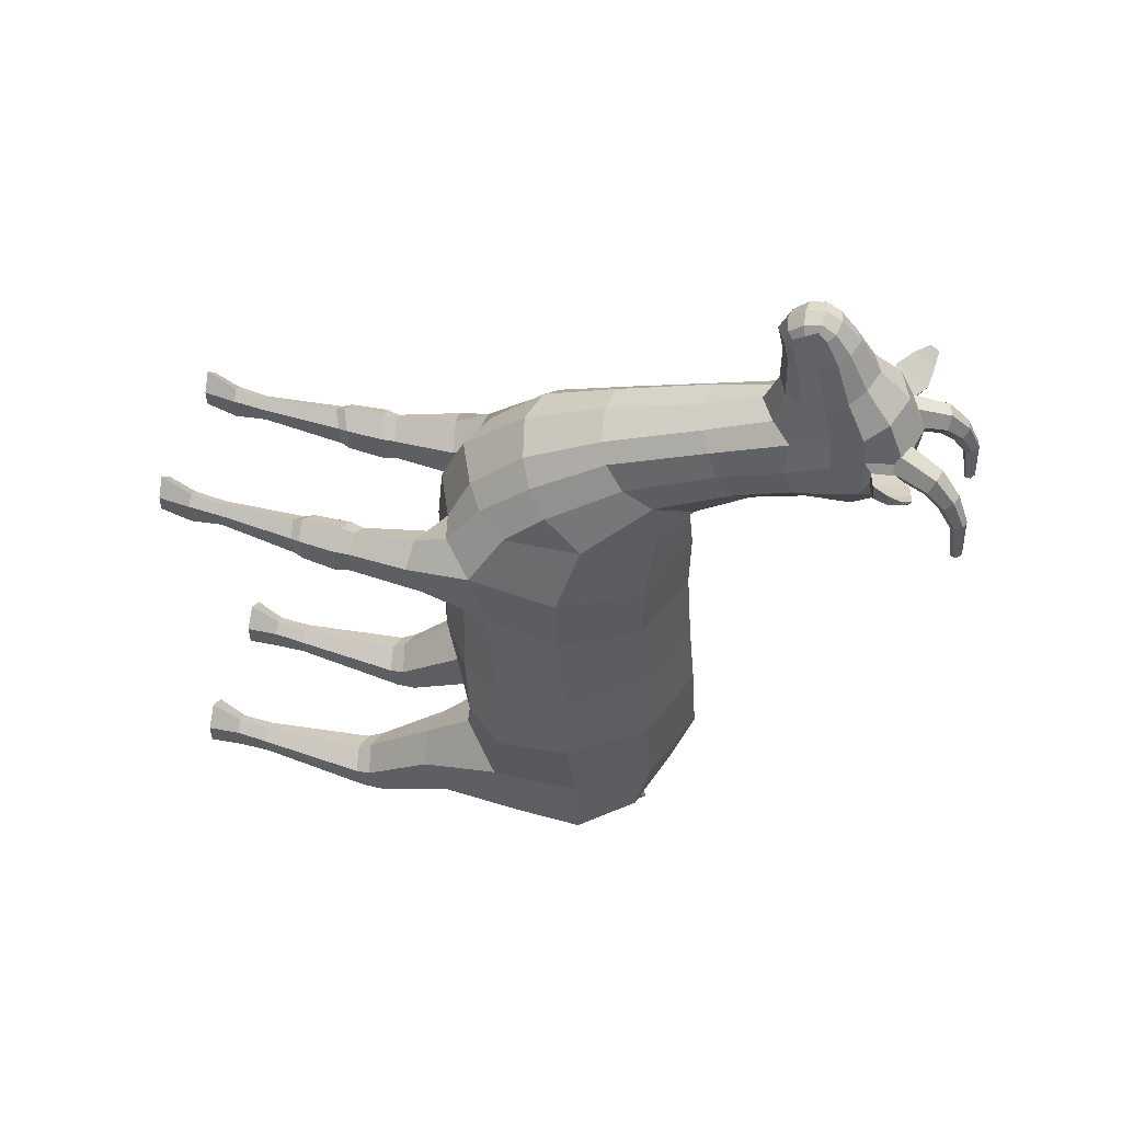
<metadata>
{"format":"obj","ext":"obj","renderer":"f3d","projection":"perspective","resolution":1024,"background":"white","views":[{"elev":53.4,"azim":103.4,"up":"+Z"}]}
</metadata>
<code>
g default
v -0 5.407 3.582
v 0.1731 5.325 3.516
v 0.1759 5.087 3.389
v -0 4.944 3.403
v -0 5.568 3.414
v 0.2102 5.429 3.337
v 0.2007 5.134 3.223
v -0 4.996 3.176
v -0 5.742 3.117
v 0.294 5.556 3.018
v 0.2461 5.216 2.851
v -0 4.998 2.87
v -0 5.276 3.654
v 0.1587 5.255 3.583
v 0.1594 5.071 3.468
v -0 5.005 3.513
v 0.3132 5.39 2.928
v 0.2384 5.287 3.283
v 0.1952 5.211 3.45
v 0.1666 5.161 3.53
v -0 5.13 3.628
v -0 5.988 2.876
v 0.3864 5.711 2.746
v 0.3874 5.475 2.647
v 0.3412 5.161 2.497
v -0 4.889 2.593
v 0.2811 5.882 2.854
v 0.1869 5.668 3.088
v 0.1378 5.508 3.38
v 0.123 5.383 3.553
v 0.1175 5.269 3.626
v 0.1233 5.141 3.595
v 0.1166 5.03 3.498
v 0.1249 5.011 3.39
v 0.1302 5.055 3.206
v 0.1566 5.069 2.861
v 0.1892 5.001 2.566
v -0 5.822 1.942
v 0.3643 5.684 1.982
v 0.4416 5.518 2.124
v 0.4186 5.147 2.25
v -0 6.138 2.568
v 0.3285 6.033 2.501
v 0.4165 5.747 2.537
v 0.4489 5.503 2.448
v -0 4.422 2.391
v 0.241 4.484 2.372
v 0.3721 4.551 2.262
v 0.4272 4.644 2.063
v 0.4081 4.775 1.851
v 0.2726 4.91 1.706
v -0 4.966 1.653
v 0.6858 0.2394 0.5137
v 0.6 0.2394 0.4451
v 0.5142 0.2394 0.5137
v 0.5142 0.2394 0.7084
v 0.6 0.2394 0.7769
v 0.6858 0.2394 0.7084
v 0.6797 0.5036 0.5351
v 0.6 0.5098 0.4721
v 0.5203 0.5102 0.5351
v 0.5203 0.5073 0.6608
v 0.6 0.504 0.7241
v 0.6797 0.4999 0.6608
v 0.7849 1.657 0.383
v 0.6354 1.709 0.2715
v 0.483 1.713 0.383
v 0.4851 1.701 0.6062
v 0.6367 1.681 0.7177
v 0.7845 1.657 0.6062
v 0.721 0.002096 0.6568
v 0.6 0.002096 0.565
v 0.479 0.002096 0.6568
v 0.479 0.002096 0.8037
v 0.6 0.002096 0.9465
v 0.721 0.002096 0.8037
v 0.8551 2.301 0.3771
v 0.6399 2.31 0.2467
v 0.4266 2.304 0.3646
v 0.4334 2.249 0.6617
v 0.6641 2.208 0.8096
v 0.8722 2.187 0.6732
v 0.9348 2.873 0.2795
v 0.6713 2.611 0.159
v 0.4075 2.401 0.3426
v 0.3905 2.427 0.8747
v 0.6868 2.494 0.9535
v 0.9123 2.734 0.7541
v 0.6997 0.2545 -3.026
v 0.597 0.2545 -3.103
v 0.4943 0.2545 -3.026
v 0.4943 0.2545 -2.824
v 0.597 0.2545 -2.747
v 0.6997 0.2545 -2.824
v 0.7066 0.5263 -3.024
v 0.597 0.5263 -3.101
v 0.4874 0.5263 -3.024
v 0.4874 0.5263 -2.869
v 0.597 0.5263 -2.792
v 0.7066 0.5263 -2.869
v 0.8012 1.523 -3.138
v 0.597 1.549 -3.253
v 0.3928 1.523 -3.138
v 0.3928 1.471 -2.908
v 0.597 1.446 -2.793
v 0.8012 1.471 -2.908
v 0.8282 1.712 -3.096
v 0.597 1.761 -3.22
v 0.3658 1.712 -3.096
v 0.3658 1.613 -2.848
v 0.597 1.563 -2.724
v 0.8282 1.613 -2.848
v 0.93 2.398 -2.669
v 0.597 2.505 -2.857
v 0.3072 2.412 -2.669
v 0.3072 2.246 -2.305
v 0.6588 2.166 -2.158
v 0.9242 2.219 -2.305
v 1.058 3.165 -2.555
v 0.4857 3.103 -2.939
v 0.1753 2.651 -2.536
v 0.3291 2.577 -1.867
v 0.7114 2.595 -1.739
v 1.049 2.925 -1.977
v 0.7675 0 -2.928
v 0.597 0 -3.026
v 0.4265 0 -2.928
v 0.4265 0 -2.726
v 0.597 0 -2.573
v 0.7675 0 -2.726
v -0 2.654 -2.661
v -0 2.558 -2.046
v -0 4.581 -2.077
v -0 4.385 -2.776
v 0.9899 3.668 -2.088
v 0.6245 4.296 -2.103
v 0.6003 4.163 -2.778
v 0.9926 3.703 -2.723
v -0 3.741 -3.256
v 0.5173 3.675 -3.139
v -0 3.17 -3.118
v -0 4.194 -3.118
v 0.3996 4.09 -3.068
v 0.3867 2.437 -1.335
v 0.8488 2.664 -1.299
v 1.128 3.005 -1.332
v -0 2.344 -1.331
v 1.073 3.618 -1.355
v 0.6791 4.247 -1.366
v -0 4.536 -1.369
v 0.4423 2.372 -0.6319
v 0.8297 2.637 -0.6534
v 1.074 3.011 -0.6321
v -0 2.219 -0.5759
v 1.02 3.577 -0.6492
v 0.6385 4.194 -0.6539
v -0 4.474 -0.6546
v -0 2.22 0.3788
v -0 2.27 0.8948
v 0.9412 3.498 0.08988
v 0.6071 4.145 0.04442
v -0 4.424 0.07621
v 0.6205 4.153 0.6187
v -0 4.432 0.6303
v 0.9407 3.475 0.6412
v 0.3566 2.621 1.321
v 0.581 2.759 1.266
v 0.7553 2.998 1.176
v -0 2.475 1.369
v 0.4632 4.201 1.134
v -0 4.388 1.068
v 0.7689 3.64 1.201
v 0.2822 3.69 2.057
v 0.4189 3.766 1.955
v 0.499 3.917 1.764
v -0 3.659 2.141
v 0.3211 4.471 1.446
v -0 4.595 1.394
v 0.4846 4.164 1.587
v 0.358 5.967 2.162
v -0 6.091 2.148
v 0.4724 5.734 2.234
v 0.4199 5.234 2.041
v 0.2997 5.331 1.881
v -0 5.372 1.818
v 0.6907 3.332 1.468
v 0.5381 3.17 1.622
v 0.3431 3.07 1.759
v -0 3 1.837
v -0 4.167 -3.628
v 0.01976 4.15 -3.634
v 0.02982 4.068 -3.654
v -0 4.08 -3.211
v -0 4.07 -3.32
v 0.1367 4.027 -3.219
v 0.07578 4.038 -3.327
v 0.1118 3.849 -3.268
v 0.05233 3.909 -3.363
v -0 3.844 -3.277
v -0 3.913 -3.362
v 0.3885 5.99 2.423
v 0.4431 5.806 2.466
v 0.455 5.809 2.363
v 0.4031 5.958 2.324
v 0.6534 6.128 2.548
v 0.7351 5.956 2.598
v 0.7641 5.971 2.527
v 0.6923 6.11 2.483
v 0.7661 6.139 2.617
v 0.7978 6.068 2.636
v 0.8073 6.071 2.616
v 0.7766 6.126 2.598
v 0.5096 6.107 2.472
v 0.5499 6.071 2.375
v 0.6572 5.854 2.442
v 0.6287 5.838 2.549
v -0 4.068 -3.642
v 0.3138 5.976 2.321
v 0.1721 6.018 2.321
v 0.1012 6.039 2.45
v 0.1721 6.018 2.578
v 0.3138 5.976 2.578
v 0.3847 5.955 2.45
v 0.3764 6.233 2.251
v 0.3964 6.346 2.152
v 0.4176 6.463 1.972
v 0.4202 6.517 1.629
v 0.2594 6.268 2.252
v 0.3043 6.373 2.152
v 0.3503 6.483 1.972
v 0.3776 6.529 1.629
v 0.4098 6.56 1.621
v 0.2103 6.316 2.352
v 0.275 6.443 2.21
v 0.3318 6.544 2.001
v 0.3672 6.572 1.645
v 0.2782 6.331 2.452
v 0.3379 6.487 2.269
v 0.3807 6.585 2.03
v 0.3994 6.603 1.66
v 0.3951 6.296 2.452
v 0.4301 6.459 2.269
v 0.4481 6.565 2.03
v 0.4419 6.59 1.66
v 0.4443 6.247 2.352
v 0.4593 6.389 2.21
v 0.4665 6.504 2.001
v 0.4523 6.547 1.645
v 0.7496 1.154 0.6243
v 0.6245 1.138 0.7198
v 0.4968 1.195 0.6243
v 0.4954 1.201 0.4336
v 0.6236 1.154 0.3382
v 0.7499 1.168 0.4336
v 0.7743 1.231 0.6404
v 0.6254 1.218 0.7537
v 0.4735 1.276 0.6404
v 0.4718 1.282 0.414
v 0.6244 1.235 0.3008
v 0.7746 1.246 0.414
v 0.8015 1.545 0.6262
v 0.635 1.564 0.7521
v 0.4644 1.595 0.6262
v 0.4622 1.608 0.3745
v 0.6336 1.603 0.2487
v 0.8019 1.542 0.3745
v -0.123 5.383 3.553
v -0.1731 5.325 3.516
v -0.2102 5.429 3.337
v -0.1378 5.508 3.38
v -0.2384 5.287 3.283
v -0.1952 5.211 3.45
v -0.1759 5.087 3.389
v -0.2007 5.134 3.223
v -0.1249 5.011 3.39
v -0.1302 5.055 3.206
v -0.294 5.556 3.018
v -0.1869 5.668 3.088
v -0.3132 5.39 2.928
v -0.2461 5.216 2.851
v -0.1566 5.069 2.861
v -0.1175 5.269 3.626
v -0.1587 5.255 3.583
v -0.1666 5.161 3.53
v -0.1594 5.071 3.468
v -0.1166 5.03 3.498
v -0.1233 5.141 3.595
v -0.3864 5.711 2.746
v -0.2811 5.882 2.854
v -0.3874 5.475 2.647
v -0.1892 5.001 2.566
v -0.3412 5.161 2.497
v -0.3643 5.684 1.982
v -0.2997 5.331 1.881
v -0.4186 5.147 2.25
v -0.4199 5.234 2.041
v -0.4416 5.518 2.124
v -0.4489 5.503 2.448
v -0.241 4.484 2.372
v -0.3721 4.551 2.262
v -0.4272 4.644 2.063
v -0.3285 6.033 2.501
v -0.358 5.967 2.162
v -0.7661 6.139 2.617
v -0.7978 6.068 2.636
v -0.8073 6.071 2.616
v -0.7766 6.126 2.598
v -0.4724 5.734 2.234
v -0.4165 5.747 2.537
v -0.6858 0.2394 0.5137
v -0.6 0.2394 0.4451
v -0.6 0.5098 0.4721
v -0.6797 0.5036 0.5351
v -0.5142 0.2394 0.5137
v -0.5203 0.5102 0.5351
v -0.5142 0.2394 0.7084
v -0.5203 0.5073 0.6608
v -0.6 0.2394 0.7769
v -0.6 0.504 0.7241
v -0.6858 0.2394 0.7084
v -0.6797 0.4999 0.6608
v -0.6236 1.154 0.3382
v -0.7499 1.168 0.4336
v -0.4954 1.201 0.4336
v -0.4968 1.195 0.6243
v -0.6245 1.138 0.7198
v -0.7496 1.154 0.6243
v -0.721 0.002096 0.6568
v -0.6 0.002096 0.565
v -0.479 0.002096 0.6568
v -0.479 0.002096 0.8037
v -0.6 0.002096 0.9465
v -0.721 0.002096 0.8037
v -0.7849 1.657 0.383
v -0.6354 1.709 0.2715
v -0.6399 2.31 0.2467
v -0.8551 2.301 0.3771
v -0.483 1.713 0.383
v -0.4266 2.304 0.3646
v -0.4851 1.701 0.6062
v -0.4334 2.249 0.6617
v -0.6367 1.681 0.7177
v -0.6641 2.208 0.8096
v -0.7845 1.657 0.6062
v -0.8722 2.187 0.6732
v -0.6713 2.611 0.159
v -0.9348 2.873 0.2795
v -0.4075 2.401 0.3426
v -0.3905 2.427 0.8747
v -0.6868 2.494 0.9535
v -0.9123 2.734 0.7541
v -0.6997 0.2545 -3.026
v -0.597 0.2545 -3.103
v -0.597 0.5263 -3.101
v -0.7066 0.5263 -3.024
v -0.4943 0.2545 -3.026
v -0.4874 0.5263 -3.024
v -0.4943 0.2545 -2.824
v -0.4874 0.5263 -2.869
v -0.597 0.2545 -2.747
v -0.597 0.5263 -2.792
v -0.6997 0.2545 -2.824
v -0.7066 0.5263 -2.869
v -0.597 1.549 -3.253
v -0.8012 1.523 -3.138
v -0.3928 1.523 -3.138
v -0.3928 1.471 -2.908
v -0.597 1.446 -2.793
v -0.8012 1.471 -2.908
v -0.597 1.761 -3.22
v -0.8282 1.712 -3.096
v -0.3658 1.712 -3.096
v -0.3658 1.613 -2.848
v -0.597 1.563 -2.724
v -0.8282 1.613 -2.848
v -0.597 2.505 -2.857
v -0.93 2.398 -2.669
v -0.3072 2.412 -2.669
v -0.3072 2.246 -2.305
v -0.6588 2.166 -2.158
v -0.9242 2.219 -2.305
v -0.4857 3.103 -2.939
v -1.058 3.165 -2.555
v -0.1753 2.651 -2.536
v -0.3291 2.577 -1.867
v -0.7114 2.595 -1.739
v -1.049 2.925 -1.977
v -0.7675 0 -2.928
v -0.597 0 -3.026
v -0.4265 -0 -2.928
v -0.4265 -0 -2.726
v -0.597 -0 -2.573
v -0.7675 -0 -2.726
v -0.9926 3.703 -2.723
v -0.9899 3.668 -2.088
v -0.6245 4.296 -2.103
v -0.6003 4.163 -2.778
v -0.01976 4.15 -3.634
v -0.02982 4.068 -3.654
v -0.5173 3.675 -3.139
v -0.3996 4.09 -3.068
v -0.8488 2.664 -1.299
v -0.3867 2.437 -1.335
v -1.128 3.005 -1.332
v -1.073 3.618 -1.355
v -0.6791 4.247 -1.366
v -0.8297 2.637 -0.6534
v -0.4423 2.372 -0.6319
v -1.074 3.011 -0.6321
v -1.02 3.577 -0.6492
v -0.6385 4.194 -0.6539
v -0.9412 3.498 0.08988
v -0.6071 4.145 0.04442
v -0.6205 4.153 0.6187
v -0.9407 3.475 0.6412
v -0.581 2.759 1.266
v -0.3566 2.621 1.321
v -0.7553 2.998 1.176
v -0.4632 4.201 1.134
v -0.7689 3.64 1.201
v -0.5381 3.17 1.622
v -0.3431 3.07 1.759
v -0.6907 3.332 1.468
v -0.3211 4.471 1.446
v -0.4846 4.164 1.587
v -0.4081 4.775 1.851
v -0.2726 4.91 1.706
v -0.499 3.917 1.764
v -0.4189 3.766 1.955
v -0.2822 3.69 2.057
v -0.1367 4.027 -3.219
v -0.07578 4.038 -3.327
v -0.1118 3.849 -3.268
v -0.05233 3.909 -3.363
v -0.4431 5.806 2.466
v -0.3885 5.99 2.423
v -0.455 5.809 2.363
v -0.4031 5.958 2.324
v -0.6287 5.838 2.549
v -0.5096 6.107 2.472
v -0.6572 5.854 2.442
v -0.5499 6.071 2.375
v -0.6534 6.128 2.548
v -0.7351 5.956 2.598
v -0.7641 5.971 2.527
v -0.6923 6.11 2.483
v -0.4202 6.517 1.629
v -0.3776 6.529 1.629
v -0.4098 6.56 1.621
v -0.3672 6.572 1.645
v -0.3994 6.603 1.66
v -0.4419 6.59 1.66
v -0.4523 6.547 1.645
v -0.3138 5.976 2.321
v -0.1721 6.018 2.321
v -0.2594 6.268 2.252
v -0.3764 6.233 2.251
v -0.3043 6.373 2.152
v -0.3964 6.346 2.152
v -0.3503 6.483 1.972
v -0.4176 6.463 1.972
v -0.1012 6.039 2.45
v -0.2103 6.316 2.352
v -0.275 6.443 2.21
v -0.3318 6.544 2.001
v -0.1721 6.018 2.578
v -0.2782 6.331 2.452
v -0.3379 6.487 2.269
v -0.3807 6.585 2.03
v -0.3138 5.976 2.578
v -0.3951 6.296 2.452
v -0.4301 6.459 2.269
v -0.4481 6.565 2.03
v -0.3847 5.955 2.45
v -0.4443 6.247 2.352
v -0.4593 6.389 2.21
v -0.4665 6.504 2.001
v -0.7743 1.231 0.6404
v -0.6254 1.218 0.7537
v -0.4735 1.276 0.6404
v -0.4718 1.282 0.414
v -0.6244 1.235 0.3008
v -0.7746 1.246 0.414
v -0.8015 1.545 0.6262
v -0.635 1.564 0.7521
v -0.4644 1.595 0.6262
v -0.4622 1.608 0.3745
v -0.6336 1.603 0.2487
v -0.8019 1.542 0.3745
g Goat_mesh
f 30 2 6 29
f 18 19 3 7
f 3 34 35 7
f 29 6 10 28
f 17 18 7 11
f 7 35 36 11
f 2 30 31 14
f 19 20 15 3
f 34 3 15 33
f 20 32 33 15
f 6 18 17 10
f 2 19 18 6
f 20 19 2 14
f 31 32 20 14
f 28 10 23 27
f 10 17 24 23
f 11 36 37 25
f 24 17 11 25
f 9 28 27 22
f 5 29 28 9
f 1 30 29 5
f 31 30 1 13
f 13 21 32 31
f 32 21 16 33
f 4 34 33 16
f 35 34 4 8
f 36 35 8 12
f 37 36 12 26
f 38 39 184 185
f 41 183 40 45
f 25 37 47 48
f 41 25 48 49
f 39 40 183 184
f 37 26 46 47
f 42 43 180 181
f 209 210 211 212
f 182 44 45 40
f 45 24 25 41
f 22 27 43 42
f 27 23 44 43
f 23 24 45 44
f 53 54 60 59
f 54 55 61 60
f 55 56 62 61
f 56 57 63 62
f 57 58 64 63
f 58 53 59 64
f 59 60 253 254
f 60 61 252 253
f 61 62 251 252
f 62 63 250 251
f 63 64 249 250
f 64 59 254 249
f 54 53 71 72
f 55 54 72 73
f 56 55 73 74
f 57 56 74 75
f 58 57 75 76
f 53 58 76 71
f 65 66 78 77
f 66 67 79 78
f 67 68 80 79
f 68 69 81 80
f 69 70 82 81
f 70 65 77 82
f 77 78 84 83
f 78 79 85 84
f 79 80 86 85
f 80 81 87 86
f 81 82 88 87
f 82 77 83 88
f 89 90 96 95
f 90 91 97 96
f 91 92 98 97
f 92 93 99 98
f 93 94 100 99
f 94 89 95 100
f 95 96 102 101
f 96 97 103 102
f 97 98 104 103
f 98 99 105 104
f 99 100 106 105
f 100 95 101 106
f 101 102 108 107
f 102 103 109 108
f 103 104 110 109
f 104 105 111 110
f 105 106 112 111
f 106 101 107 112
f 107 108 114 113
f 108 109 115 114
f 109 110 116 115
f 110 111 117 116
f 111 112 118 117
f 112 107 113 118
f 113 114 120 119
f 114 115 121 120
f 115 116 122 121
f 116 117 123 122
f 117 118 124 123
f 118 113 119 124
f 90 89 125 126
f 91 90 126 127
f 92 91 127 128
f 93 92 128 129
f 94 93 129 130
f 89 94 130 125
f 121 122 132 131
f 124 119 138 135
f 136 137 134 133
f 136 135 138 137
f 141 120 121 131
f 190 191 192 217
f 139 140 120 141
f 120 140 138 119
f 134 137 143 142
f 137 138 140 143
f 122 123 145 144
f 123 124 146 145
f 132 122 144 147
f 124 135 148 146
f 136 133 150 149
f 135 136 149 148
f 144 145 152 151
f 145 146 153 152
f 147 144 151 154
f 146 148 155 153
f 149 150 157 156
f 148 149 156 155
f 152 153 83 84
f 151 152 84 85
f 85 86 159 158
f 154 151 85 158
f 153 155 160 83
f 156 157 162 161
f 155 156 161 160
f 161 162 164 163
f 160 161 163 165
f 160 165 88 83
f 86 87 167 166
f 87 88 168 167
f 159 86 166 169
f 163 164 171 170
f 165 163 170 172
f 88 165 172 168
f 166 167 187 188
f 167 168 186 187
f 169 166 188 189
f 170 171 178 177
f 172 170 177 179
f 168 172 186
f 50 179 177 51
f 49 175 179 50
f 48 174 175 49
f 47 173 174 48
f 46 176 173 47
f 51 177 178 52
f 181 180 39 38
f 180 182 40 39
f 75 72 71 76
f 74 73 72 75
f 129 128 127 126
f 130 129 126 125
f 183 41 49 50
f 184 183 50 51
f 185 184 51 52
f 186 172 179 175
f 187 186 175 174
f 188 187 174 173
f 189 188 173 176
f 194 193 195 196
f 196 195 197 198
f 198 197 199 200
f 142 143 195 193
f 143 140 197 195
f 140 139 199 197
f 194 196 191 190
f 196 198 192 191
f 43 44 202 201
f 44 182 203 202
f 182 180 204 203
f 180 43 201 204
f 201 202 216 213
f 202 203 215 216
f 203 204 214 215
f 204 201 213 214
f 205 206 210 209
f 206 207 211 210
f 207 208 212 211
f 208 205 209 212
f 214 213 205 208
f 215 214 208 207
f 216 215 207 206
f 213 216 206 205
f 217 192 198 200
f 227 231 232
f 231 236 232
f 236 240 232
f 240 244 232
f 244 248 232
f 248 227 232
f 218 219 228 224
f 224 228 229 225
f 225 229 230 226
f 226 230 231 227
f 219 220 233 228
f 228 233 234 229
f 229 234 235 230
f 230 235 236 231
f 220 221 237 233
f 233 237 238 234
f 234 238 239 235
f 235 239 240 236
f 221 222 241 237
f 237 241 242 238
f 238 242 243 239
f 239 243 244 240
f 222 223 245 241
f 241 245 246 242
f 242 246 247 243
f 243 247 248 244
f 223 218 224 245
f 245 224 225 246
f 246 225 226 247
f 247 226 227 248
f 250 249 255 256
f 251 250 256 257
f 252 251 257 258
f 253 252 258 259
f 254 253 259 260
f 249 254 260 255
f 256 255 261 262
f 257 256 262 263
f 258 257 263 264
f 259 258 264 265
f 260 259 265 266
f 255 260 266 261
f 262 261 70 69
f 263 262 69 68
f 264 263 68 67
f 265 264 67 66
f 266 265 66 65
f 261 266 65 70
f 267 270 269 268
f 271 274 273 272
f 273 274 276 275
f 270 278 277 269
f 279 280 274 271
f 274 280 281 276
f 268 283 282 267
f 272 273 285 284
f 275 286 285 273
f 284 285 286 287
f 269 277 279 271
f 268 269 271 272
f 284 283 268 272
f 282 283 284 287
f 278 289 288 277
f 277 288 290 279
f 280 292 291 281
f 290 292 280 279
f 9 22 289 278
f 5 9 278 270
f 1 5 270 267
f 282 13 1 267
f 13 282 287 21
f 287 286 16 21
f 4 16 286 275
f 276 8 4 275
f 281 12 8 276
f 291 26 12 281
f 38 185 294 293
f 295 298 297 296
f 292 300 299 291
f 295 301 300 292
f 293 294 296 297
f 291 299 46 26
f 42 181 303 302
f 304 307 306 305
f 308 297 298 309
f 298 295 292 290
f 22 42 302 289
f 289 302 309 288
f 288 309 298 290
f 310 313 312 311
f 311 312 315 314
f 314 315 317 316
f 316 317 319 318
f 318 319 321 320
f 320 321 313 310
f 313 323 322 312
f 312 322 324 315
f 315 324 325 317
f 317 325 326 319
f 319 326 327 321
f 321 327 323 313
f 311 329 328 310
f 314 330 329 311
f 316 331 330 314
f 318 332 331 316
f 320 333 332 318
f 310 328 333 320
f 334 337 336 335
f 335 336 339 338
f 338 339 341 340
f 340 341 343 342
f 342 343 345 344
f 344 345 337 334
f 337 347 346 336
f 336 346 348 339
f 339 348 349 341
f 341 349 350 343
f 343 350 351 345
f 345 351 347 337
f 352 355 354 353
f 353 354 357 356
f 356 357 359 358
f 358 359 361 360
f 360 361 363 362
f 362 363 355 352
f 355 365 364 354
f 354 364 366 357
f 357 366 367 359
f 359 367 368 361
f 361 368 369 363
f 363 369 365 355
f 365 371 370 364
f 364 370 372 366
f 366 372 373 367
f 367 373 374 368
f 368 374 375 369
f 369 375 371 365
f 371 377 376 370
f 370 376 378 372
f 372 378 379 373
f 373 379 380 374
f 374 380 381 375
f 375 381 377 371
f 377 383 382 376
f 376 382 384 378
f 378 384 385 379
f 379 385 386 380
f 380 386 387 381
f 381 387 383 377
f 353 389 388 352
f 356 390 389 353
f 358 391 390 356
f 360 392 391 358
f 362 393 392 360
f 352 388 393 362
f 384 131 132 385
f 387 395 394 383
f 396 133 134 397
f 396 397 394 395
f 141 131 384 382
f 190 217 399 398
f 139 141 382 400
f 382 383 394 400
f 134 142 401 397
f 397 401 400 394
f 385 403 402 386
f 386 402 404 387
f 132 147 403 385
f 387 404 405 395
f 396 406 150 133
f 395 405 406 396
f 403 408 407 402
f 402 407 409 404
f 147 154 408 403
f 404 409 410 405
f 406 411 157 150
f 405 410 411 406
f 407 346 347 409
f 408 348 346 407
f 348 158 159 349
f 154 158 348 408
f 409 347 412 410
f 411 413 162 157
f 410 412 413 411
f 413 414 164 162
f 412 415 414 413
f 412 347 351 415
f 349 417 416 350
f 350 416 418 351
f 159 169 417 349
f 414 419 171 164
f 415 420 419 414
f 351 418 420 415
f 417 422 421 416
f 416 421 423 418
f 169 189 422 417
f 419 424 178 171
f 420 425 424 419
f 418 423 420
f 426 427 424 425
f 301 426 425 428
f 300 301 428 429
f 299 300 429 430
f 46 299 430 176
f 427 52 178 424
f 181 38 293 303
f 303 293 297 308
f 332 333 328 329
f 331 332 329 330
f 392 389 390 391
f 393 388 389 392
f 296 426 301 295
f 294 427 426 296
f 185 52 427 294
f 423 428 425 420
f 421 429 428 423
f 422 430 429 421
f 189 176 430 422
f 194 432 431 193
f 432 434 433 431
f 434 200 199 433
f 142 193 431 401
f 401 431 433 400
f 400 433 199 139
f 194 190 398 432
f 432 398 399 434
f 302 436 435 309
f 309 435 437 308
f 308 437 438 303
f 303 438 436 302
f 436 440 439 435
f 435 439 441 437
f 437 441 442 438
f 438 442 440 436
f 443 304 305 444
f 444 305 306 445
f 445 306 307 446
f 446 307 304 443
f 442 446 443 440
f 441 445 446 442
f 439 444 445 441
f 440 443 444 439
f 217 200 434 399
f 447 449 448
f 448 449 450
f 450 449 451
f 451 449 452
f 452 449 453
f 453 449 447
f 454 457 456 455
f 457 459 458 456
f 459 461 460 458
f 461 447 448 460
f 455 456 463 462
f 456 458 464 463
f 458 460 465 464
f 460 448 450 465
f 462 463 467 466
f 463 464 468 467
f 464 465 469 468
f 465 450 451 469
f 466 467 471 470
f 467 468 472 471
f 468 469 473 472
f 469 451 452 473
f 470 471 475 474
f 471 472 476 475
f 472 473 477 476
f 473 452 453 477
f 474 475 457 454
f 475 476 459 457
f 476 477 461 459
f 477 453 447 461
f 326 479 478 327
f 325 480 479 326
f 324 481 480 325
f 322 482 481 324
f 323 483 482 322
f 327 478 483 323
f 479 485 484 478
f 480 486 485 479
f 481 487 486 480
f 482 488 487 481
f 483 489 488 482
f 478 484 489 483
f 485 342 344 484
f 486 340 342 485
f 487 338 340 486
f 488 335 338 487
f 489 334 335 488
f 484 344 334 489

</code>
